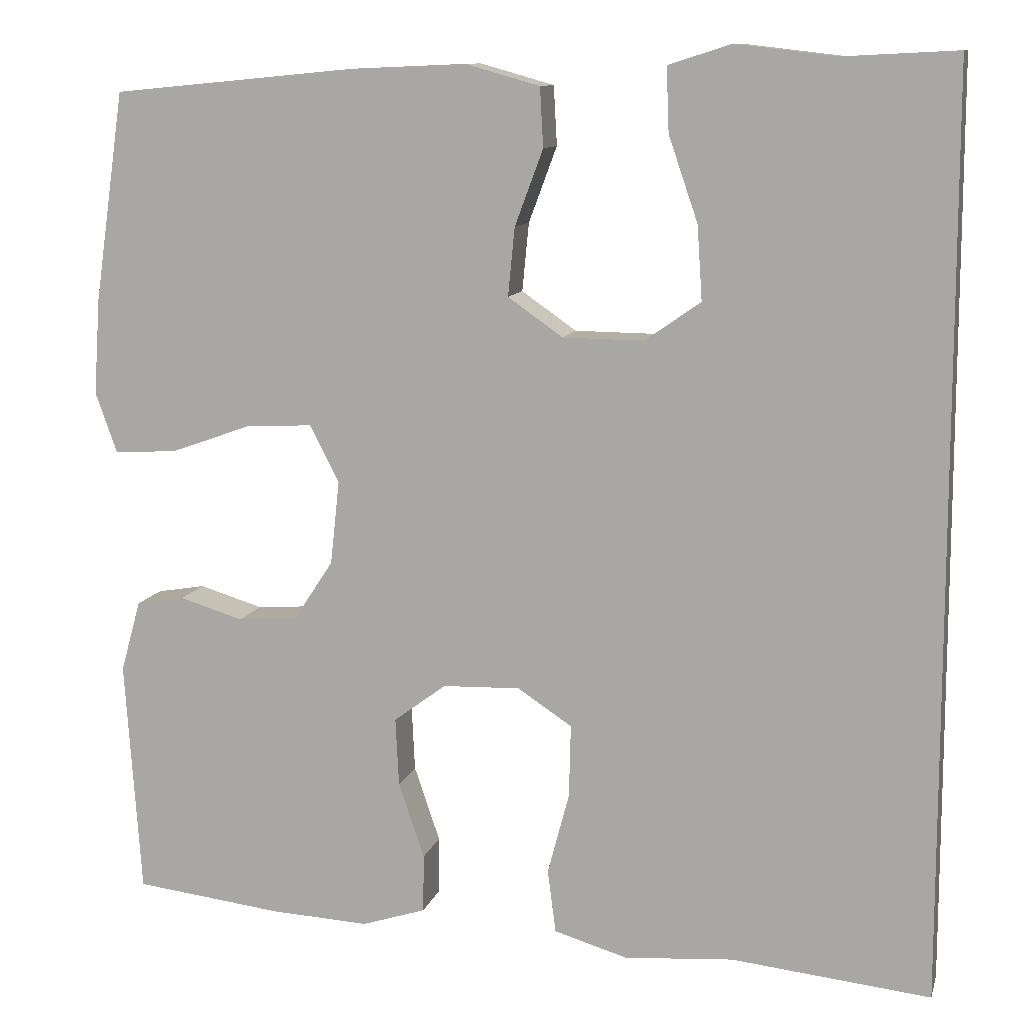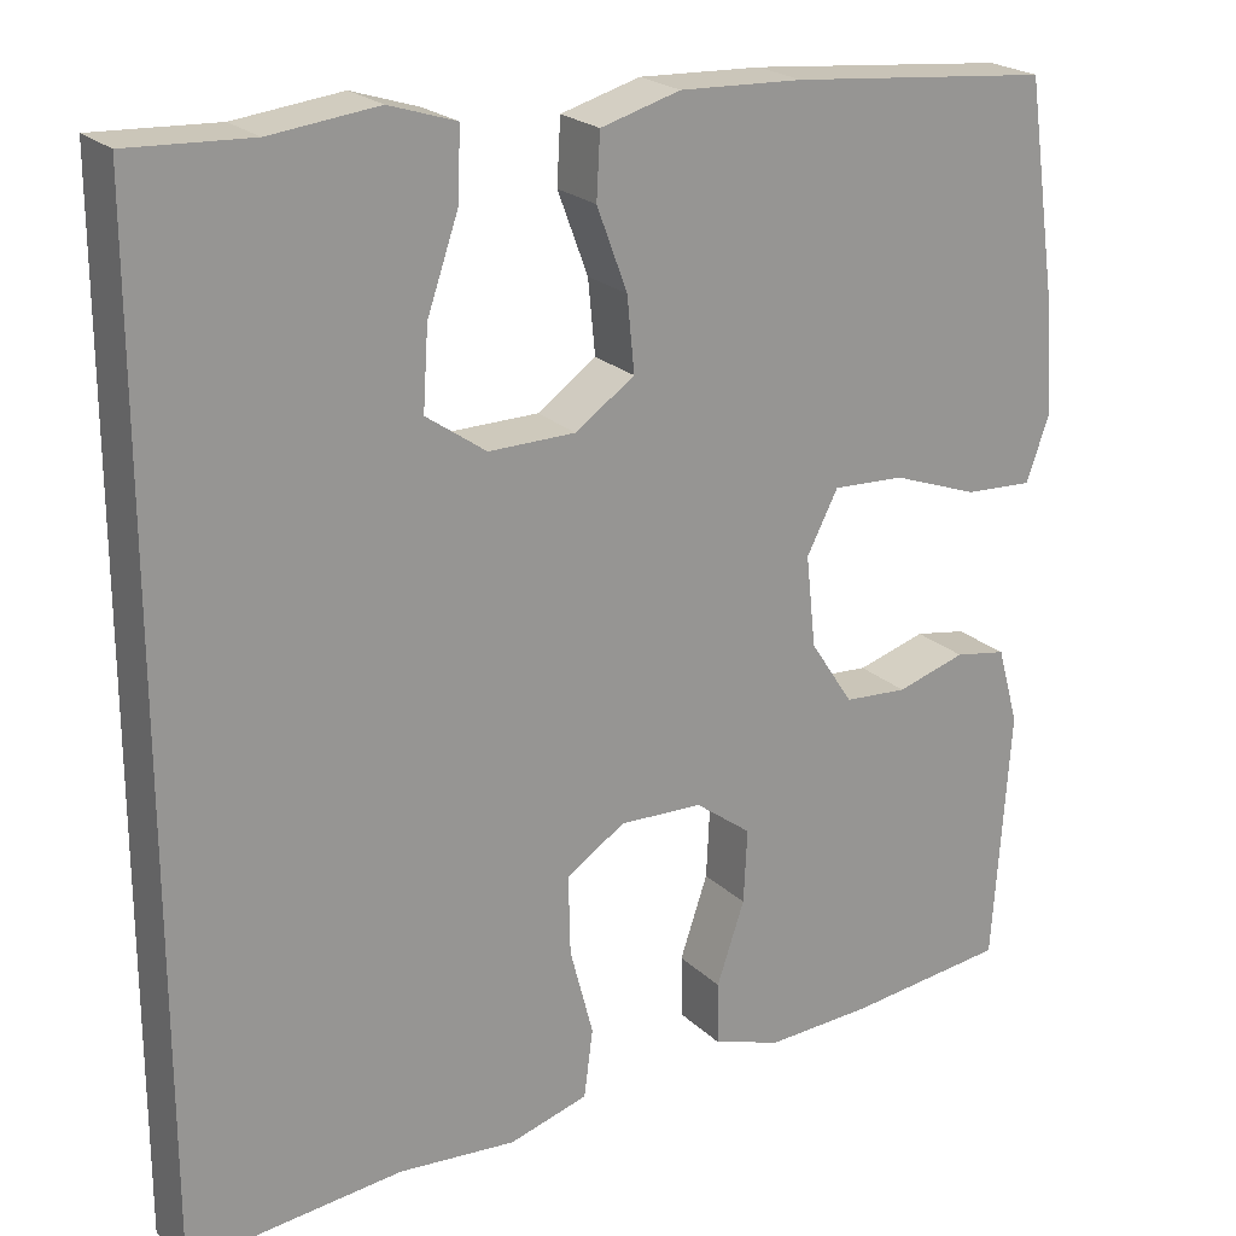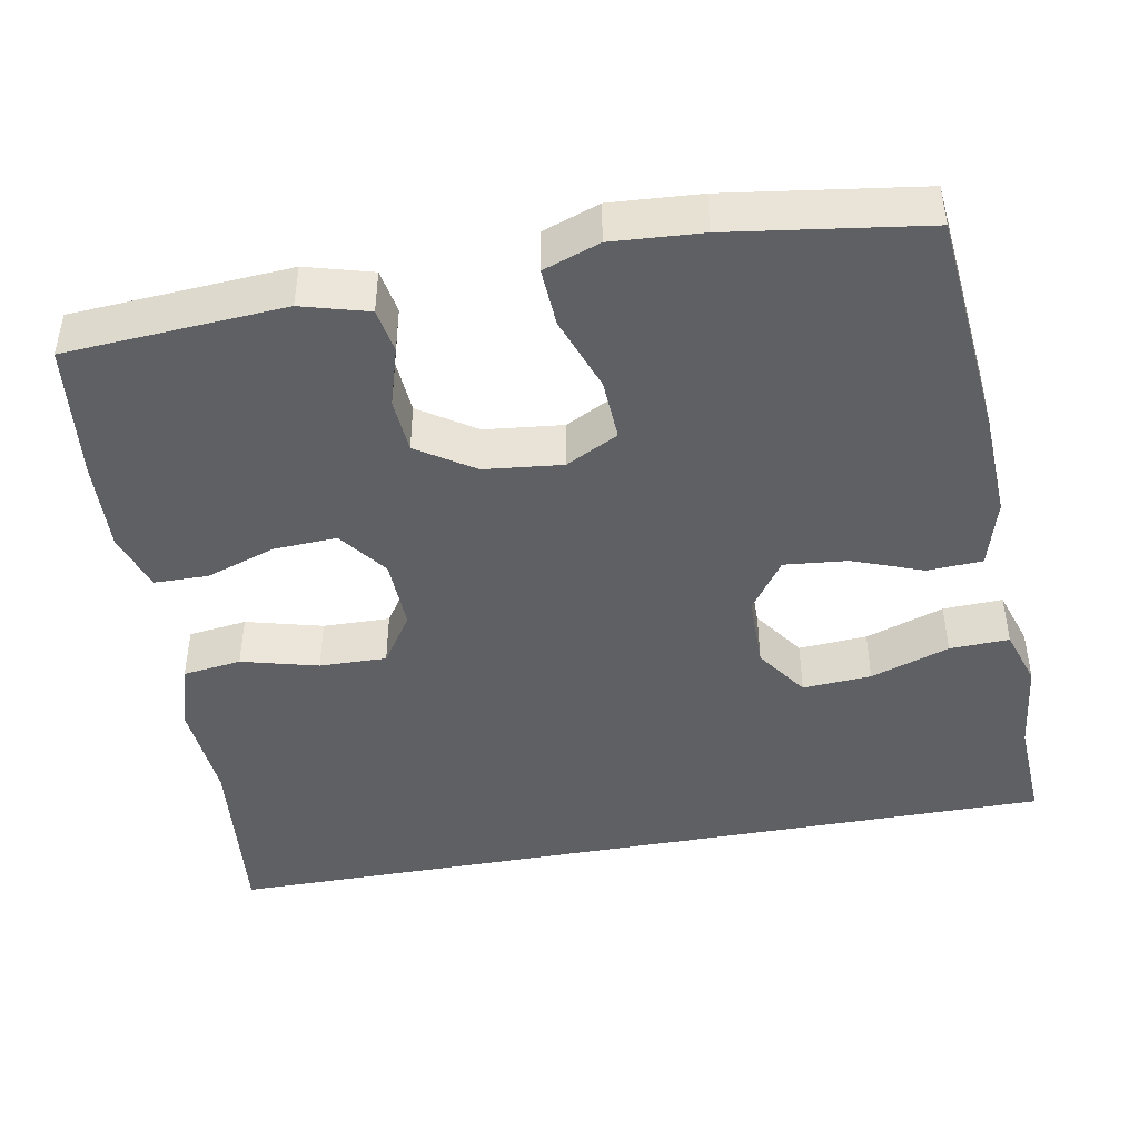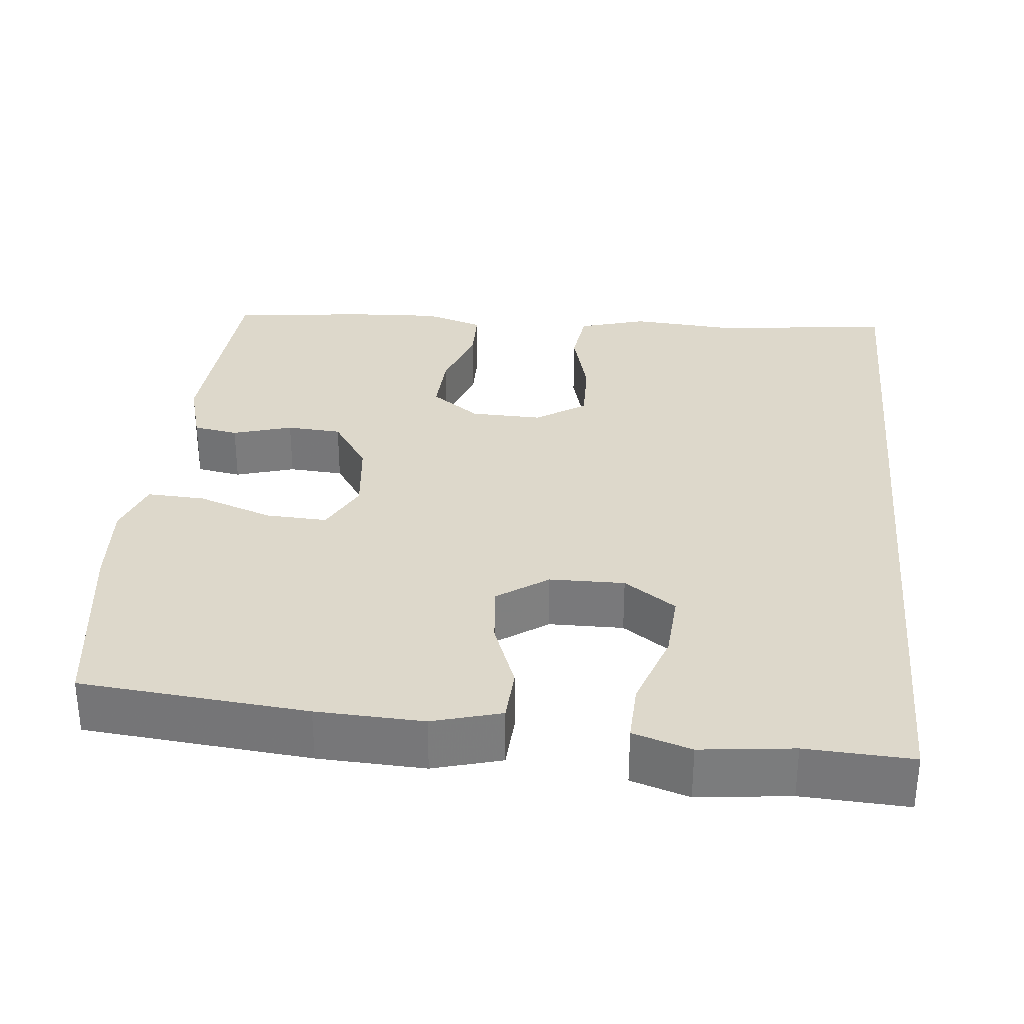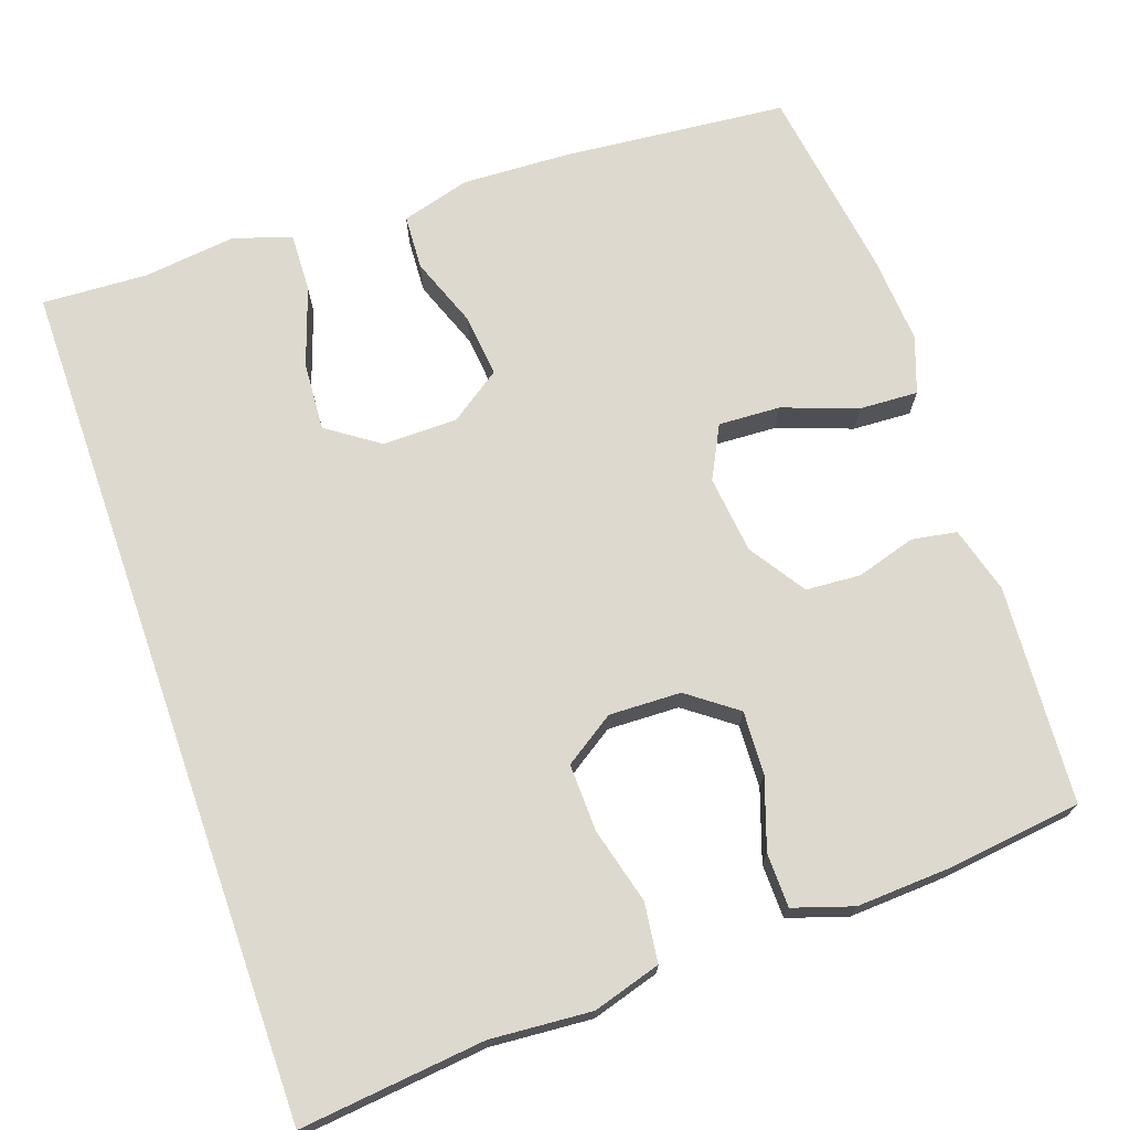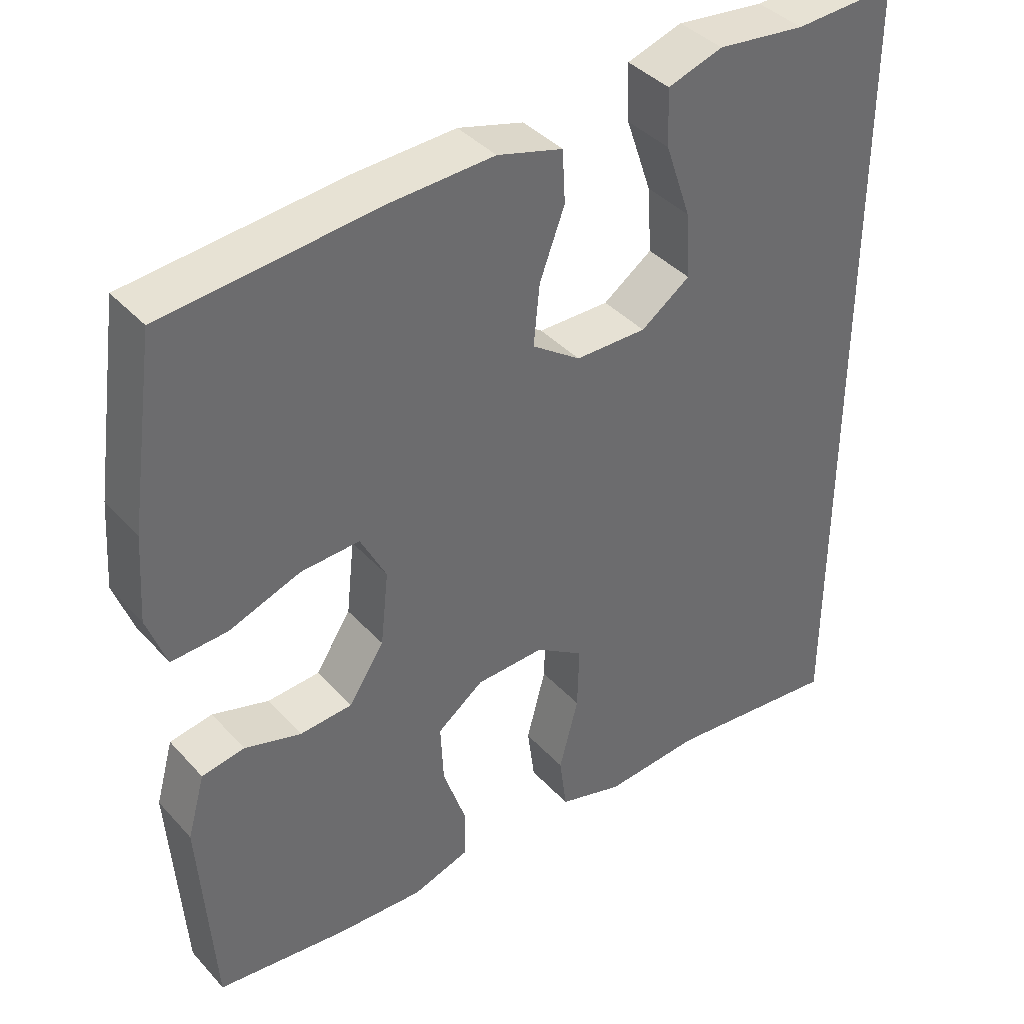
<metadata>
{"format":"obj","ext":"obj","renderer":"f3d","projection":"perspective","resolution":1024,"background":"white","views":[{"elev":10.9,"azim":14.1,"up":"+Z"},{"elev":22.2,"azim":147.4,"up":"+Z"},{"elev":-44.6,"azim":-79.6,"up":"+Y"},{"elev":31.5,"azim":5.6,"up":"+Y"},{"elev":71.6,"azim":160.7,"up":"+Y"},{"elev":39.5,"azim":-37.4,"up":"+Z"}]}
</metadata>
<code>
v -0.5 0.07 0.5
v -0.207 0.07 0.528
v -0.069 0.07 0.534
v 0.02 0.07 0.509
v 0.024 0.07 0.438
v -0.01 0.07 0.347
v -0.018 0.07 0.265
v 0.048 0.07 0.219
v 0.145 0.07 0.218
v 0.212 0.07 0.265
v 0.206 0.07 0.354
v 0.171 0.07 0.456
v 0.168 0.07 0.533
v 0.243 0.07 0.557
v 0.363 0.07 0.543
v 0.5 0.07 0.55
v 0.5 0.07 -0.555
v 0.261 0.07 -0.53
v 0.13 0.07 -0.54
v 0.042 0.07 -0.514
v 0.032 0.07 -0.438
v 0.058 0.07 -0.339
v 0.06 0.07 -0.252
v -0.005 0.07 -0.209
v -0.098 0.07 -0.212
v -0.161 0.07 -0.259
v -0.157 0.07 -0.341
v -0.126 0.07 -0.432
v -0.127 0.07 -0.502
v -0.204 0.07 -0.527
v -0.322 0.07 -0.521
v -0.5 0.07 -0.5
v -0.519 0.07 -0.217
v -0.495 0.07 -0.131
v -0.437 0.07 -0.121
v -0.36 0.07 -0.144
v -0.289 0.07 -0.139
v -0.241 0.07 -0.066
v -0.23 0.07 0.035
v -0.265 0.07 0.103
v -0.345 0.07 0.099
v -0.442 0.07 0.064
v -0.518 0.07 0.06
v -0.544 0.07 0.133
v -0.536 0.07 0.249
v -0.5 0 0.5
v -0.207 0 0.528
v -0.069 0 0.534
v 0.02 0 0.509
v 0.024 0 0.438
v -0.01 0 0.347
v -0.018 0 0.265
v 0.048 0 0.219
v 0.145 0 0.218
v 0.212 0 0.265
v 0.206 0 0.354
v 0.171 0 0.456
v 0.168 0 0.533
v 0.243 0 0.557
v 0.363 0 0.543
v 0.5 0 0.55
v 0.5 0 -0.555
v 0.261 0 -0.53
v 0.13 0 -0.54
v 0.042 0 -0.514
v 0.032 0 -0.438
v 0.058 0 -0.339
v 0.06 0 -0.252
v -0.005 0 -0.209
v -0.098 0 -0.212
v -0.161 0 -0.259
v -0.157 0 -0.341
v -0.126 0 -0.432
v -0.127 0 -0.502
v -0.204 0 -0.527
v -0.322 0 -0.521
v -0.5 0 -0.5
v -0.519 0 -0.217
v -0.495 0 -0.131
v -0.437 0 -0.121
v -0.36 0 -0.144
v -0.289 0 -0.139
v -0.241 0 -0.066
v -0.23 0 0.035
v -0.265 0 0.103
v -0.345 0 0.099
v -0.442 0 0.064
v -0.518 0 0.06
v -0.544 0 0.133
v -0.536 0 0.249
f 41 42 43 44
f 40 41 44 45
f 33 34 35 36
f 33 36 37
f 32 33 37
f 31 32 37 38
f 27 28 29 30
f 26 27 30 31
f 19 20 21 22
f 18 19 22 23
f 15 16 17 18
f 15 18 23
f 11 12 13 14
f 10 11 14 15
f 3 4 5 6
f 3 6 7
f 2 3 7
f 40 45 1 2
f 39 40 2 7
f 38 39 7 8
f 26 31 38 8
f 25 26 8 9
f 24 25 9 10
f 10 15 23 24
f 89 88 87 86
f 90 89 86 85
f 81 80 79 78
f 82 81 78
f 82 78 77
f 83 82 77 76
f 75 74 73 72
f 76 75 72 71
f 67 66 65 64
f 68 67 64 63
f 63 62 61 60
f 68 63 60
f 59 58 57 56
f 60 59 56 55
f 51 50 49 48
f 52 51 48
f 52 48 47
f 47 46 90 85
f 52 47 85 84
f 53 52 84 83
f 53 83 76 71
f 54 53 71 70
f 55 54 70 69
f 69 68 60 55
f 1 46 47 2
f 2 47 48 3
f 3 48 49 4
f 4 49 50 5
f 5 50 51 6
f 6 51 52 7
f 7 52 53 8
f 8 53 54 9
f 9 54 55 10
f 10 55 56 11
f 11 56 57 12
f 12 57 58 13
f 13 58 59 14
f 14 59 60 15
f 15 60 61 16
f 16 61 62 17
f 17 62 63 18
f 18 63 64 19
f 19 64 65 20
f 20 65 66 21
f 21 66 67 22
f 22 67 68 23
f 23 68 69 24
f 24 69 70 25
f 25 70 71 26
f 26 71 72 27
f 27 72 73 28
f 28 73 74 29
f 29 74 75 30
f 30 75 76 31
f 31 76 77 32
f 32 77 78 33
f 33 78 79 34
f 34 79 80 35
f 35 80 81 36
f 36 81 82 37
f 37 82 83 38
f 38 83 84 39
f 39 84 85 40
f 40 85 86 41
f 41 86 87 42
f 42 87 88 43
f 43 88 89 44
f 44 89 90 45
f 45 90 46 1

</code>
